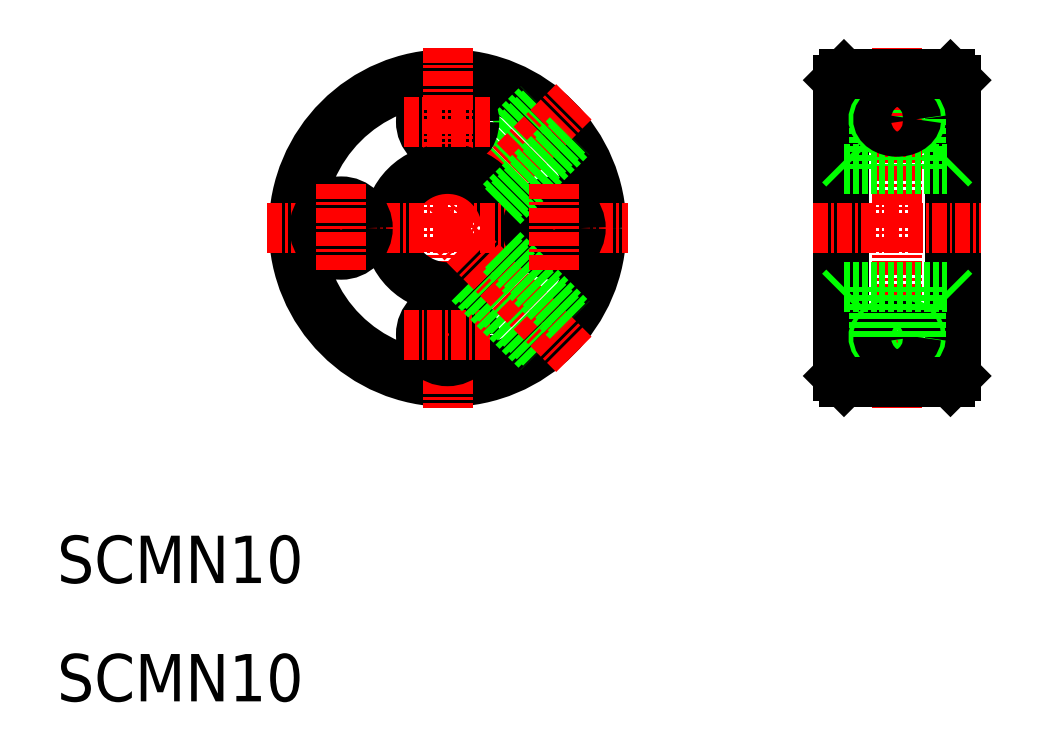
<metadata>
{"format":"dxf","ext":"dxf","renderer":"ezdxf+matplotlib","layout":"modelspace","background":"white","min_lineweight":24,"dpi":150}
</metadata>
<code>
0
SECTION
2
ENTITIES
0
CIRCLE
8
0
10
43
20
50
30
0
40
12.5
0
CIRCLE
8
0
10
43
20
50
30
0
40
13
0
LINE
8
0
10
44.83
20
54.65
30
0
11
50.67
21
60.5
31
0
0
LINE
8
0
10
45.22
20
54.48
30
0
11
50.99
21
60.25
31
0
0
CIRCLE
8
0
10
43
20
59
30
0
40
2.25
0
LINE
8
CENTER
10
43
20
50
30
0
11
53.67
21
60.67
31
0
0
LINE
8
CENTER
10
43
20
65.24
30
0
11
43
21
34.76
31
0
0
TEXT
8
0
10
10
20
10
30
0
40
4
1
SCMN10
0
TEXT
8
0
10
10
20
20
30
0
40
4
1
SCMN10
0
CIRCLE
8
0
10
43
20
50
30
0
40
5
0
CIRCLE
8
0
10
43
20
41
30
0
40
2.25
0
LINE
8
CENTER
10
39.3
20
41
30
0
11
46.7
21
41
31
0
0
LINE
8
CENTER
10
27.76
20
50
30
0
11
58.24
21
50
31
0
0
CIRCLE
8
0
10
34
20
50
30
0
40
2.25
0
LINE
8
CENTER
10
34
20
53.7
30
0
11
34
21
46.3
31
0
0
LINE
8
0
10
45.22
20
45.52
30
0
11
50.99
21
39.75
31
0
0
LINE
8
0
10
44.83
20
45.35
30
0
11
50.67
21
39.5
31
0
0
LINE
8
CENTER
10
43
20
50
30
0
11
53.67
21
39.33
31
0
0
CIRCLE
8
0
10
52
20
50
30
0
40
2.25
0
LINE
8
0
10
47.65
20
51.83
30
0
11
53.5
21
57.67
31
0
0
LINE
8
0
10
47.48
20
52.22
30
0
11
53.25
21
57.99
31
0
0
LINE
8
0
10
47.65
20
48.17
30
0
11
53.5
21
42.33
31
0
0
LINE
8
0
10
47.48
20
47.78
30
0
11
53.25
21
42.01
31
0
0
LINE
8
CENTER
10
52
20
53.7
30
0
11
52
21
46.3
31
0
0
LINE
8
CENTER
10
39.3
20
59
30
0
11
46.7
21
59
31
0
0
LINE
8
0
10
76.5
20
37
30
0
11
76.5
21
63
31
0
0
LINE
8
0
10
85.5
20
63
30
0
11
85.5
21
37
31
0
0
LINE
8
0
10
76
20
62.5
30
0
11
76
21
37.5
31
0
0
LINE
8
0
10
86
20
62.5
30
0
11
86
21
37.5
31
0
0
POLYLINE
8
0
66
     1
10
0
20
0
30
0
70
   129
0
VERTEX
8
0
10
83
20
59.19
30
0
0
VERTEX
8
0
10
82.96
20
59.44
30
0
0
VERTEX
8
0
10
82.86
20
59.67
30
0
0
VERTEX
8
0
10
82.68
20
59.89
30
0
0
VERTEX
8
0
10
82.45
20
60.08
30
0
0
VERTEX
8
0
10
82.16
20
60.24
30
0
0
VERTEX
8
0
10
81.83
20
60.36
30
0
0
VERTEX
8
0
10
81.47
20
60.44
30
0
0
VERTEX
8
0
10
81.1
20
60.48
30
0
0
VERTEX
8
0
10
80.72
20
60.46
30
0
0
VERTEX
8
0
10
80.35
20
60.41
30
0
0
VERTEX
8
0
10
80
20
60.3
30
0
0
VERTEX
8
0
10
79.69
20
60.16
30
0
0
VERTEX
8
0
10
79.43
20
59.99
30
0
0
VERTEX
8
0
10
79.22
20
59.78
30
0
0
VERTEX
8
0
10
79.08
20
59.55
30
0
0
VERTEX
8
0
10
79.01
20
59.31
30
0
0
VERTEX
8
0
10
79.01
20
59.07
30
0
0
VERTEX
8
0
10
79.08
20
58.83
30
0
0
VERTEX
8
0
10
79.22
20
58.6
30
0
0
VERTEX
8
0
10
79.43
20
58.4
30
0
0
VERTEX
8
0
10
79.69
20
58.22
30
0
0
VERTEX
8
0
10
80
20
58.08
30
0
0
VERTEX
8
0
10
80.35
20
57.98
30
0
0
VERTEX
8
0
10
80.72
20
57.92
30
0
0
VERTEX
8
0
10
81.1
20
57.91
30
0
0
VERTEX
8
0
10
81.47
20
57.94
30
0
0
VERTEX
8
0
10
81.83
20
58.02
30
0
0
VERTEX
8
0
10
82.16
20
58.15
30
0
0
VERTEX
8
0
10
82.45
20
58.31
30
0
0
VERTEX
8
0
10
82.68
20
58.5
30
0
0
VERTEX
8
0
10
82.86
20
58.71
30
0
0
VERTEX
8
0
10
82.96
20
58.95
30
0
0
SEQEND
8
0
0
LINE
8
0
10
82.6
20
59.19
30
0
11
82.6
21
55
31
0
0
LINE
8
0
10
83
20
59.19
30
0
11
83
21
55
31
0
0
LINE
8
0
10
79
20
59.19
30
0
11
79
21
55
31
0
0
LINE
8
0
10
79.4
20
59.19
30
0
11
79.4
21
55
31
0
0
LINE
8
CENTER
10
81
20
65.24
30
0
11
81
21
34.76
31
0
0
LINE
8
CENTER
10
73.92
20
50
30
0
11
88.08
21
50
31
0
0
POLYLINE
8
0
66
     1
10
0
20
0
30
0
70
   129
210
0
220
0
230
-1
0
VERTEX
8
0
10
-83
20
40.81
30
0
0
VERTEX
8
0
10
-82.96
20
40.56
30
0
0
VERTEX
8
0
10
-82.86
20
40.33
30
0
0
VERTEX
8
0
10
-82.68
20
40.11
30
0
0
VERTEX
8
0
10
-82.45
20
39.92
30
0
0
VERTEX
8
0
10
-82.16
20
39.76
30
0
0
VERTEX
8
0
10
-81.83
20
39.64
30
0
0
VERTEX
8
0
10
-81.47
20
39.56
30
0
0
VERTEX
8
0
10
-81.1
20
39.52
30
0
0
VERTEX
8
0
10
-80.72
20
39.54
30
0
0
VERTEX
8
0
10
-80.35
20
39.59
30
0
0
VERTEX
8
0
10
-80
20
39.7
30
0
0
VERTEX
8
0
10
-79.69
20
39.84
30
0
0
VERTEX
8
0
10
-79.43
20
40.01
30
0
0
VERTEX
8
0
10
-79.22
20
40.22
30
0
0
VERTEX
8
0
10
-79.08
20
40.45
30
0
0
VERTEX
8
0
10
-79.01
20
40.69
30
0
0
VERTEX
8
0
10
-79.01
20
40.93
30
0
0
VERTEX
8
0
10
-79.08
20
41.17
30
0
0
VERTEX
8
0
10
-79.22
20
41.4
30
0
0
VERTEX
8
0
10
-79.43
20
41.6
30
0
0
VERTEX
8
0
10
-79.69
20
41.78
30
0
0
VERTEX
8
0
10
-80
20
41.92
30
0
0
VERTEX
8
0
10
-80.35
20
42.02
30
0
0
VERTEX
8
0
10
-80.72
20
42.08
30
0
0
VERTEX
8
0
10
-81.1
20
42.09
30
0
0
VERTEX
8
0
10
-81.47
20
42.06
30
0
0
VERTEX
8
0
10
-81.83
20
41.98
30
0
0
VERTEX
8
0
10
-82.16
20
41.85
30
0
0
VERTEX
8
0
10
-82.45
20
41.69
30
0
0
VERTEX
8
0
10
-82.68
20
41.5
30
0
0
VERTEX
8
0
10
-82.86
20
41.29
30
0
0
VERTEX
8
0
10
-82.96
20
41.05
30
0
0
SEQEND
8
0
0
POLYLINE
8
0
66
     1
10
0
20
0
30
0
70
   129
210
0
220
0
230
-1
0
VERTEX
8
0
10
-82.6
20
40.81
30
0
0
VERTEX
8
0
10
-82.57
20
40.61
30
0
0
VERTEX
8
0
10
-82.49
20
40.42
30
0
0
VERTEX
8
0
10
-82.35
20
40.24
30
0
0
VERTEX
8
0
10
-82.16
20
40.08
30
0
0
VERTEX
8
0
10
-81.93
20
39.95
30
0
0
VERTEX
8
0
10
-81.66
20
39.85
30
0
0
VERTEX
8
0
10
-81.38
20
39.79
30
0
0
VERTEX
8
0
10
-81.08
20
39.76
30
0
0
VERTEX
8
0
10
-80.77
20
39.77
30
0
0
VERTEX
8
0
10
-80.48
20
39.82
30
0
0
VERTEX
8
0
10
-80.2
20
39.9
30
0
0
VERTEX
8
0
10
-79.95
20
40.02
30
0
0
VERTEX
8
0
10
-79.74
20
40.16
30
0
0
VERTEX
8
0
10
-79.58
20
40.33
30
0
0
VERTEX
8
0
10
-79.46
20
40.51
30
0
0
VERTEX
8
0
10
-79.41
20
40.71
30
0
0
VERTEX
8
0
10
-79.41
20
40.91
30
0
0
VERTEX
8
0
10
-79.46
20
41.1
30
0
0
VERTEX
8
0
10
-79.58
20
41.29
30
0
0
VERTEX
8
0
10
-79.74
20
41.46
30
0
0
VERTEX
8
0
10
-79.95
20
41.6
30
0
0
VERTEX
8
0
10
-80.2
20
41.72
30
0
0
VERTEX
8
0
10
-80.48
20
41.8
30
0
0
VERTEX
8
0
10
-80.77
20
41.85
30
0
0
VERTEX
8
0
10
-81.08
20
41.86
30
0
0
VERTEX
8
0
10
-81.38
20
41.83
30
0
0
VERTEX
8
0
10
-81.66
20
41.76
30
0
0
VERTEX
8
0
10
-81.93
20
41.66
30
0
0
VERTEX
8
0
10
-82.16
20
41.53
30
0
0
VERTEX
8
0
10
-82.35
20
41.37
30
0
0
VERTEX
8
0
10
-82.49
20
41.2
30
0
0
VERTEX
8
0
10
-82.57
20
41.01
30
0
0
SEQEND
8
0
0
LINE
8
0
10
79.4
20
40.81
30
0
11
79.4
21
45
31
0
0
LINE
8
0
10
79
20
40.81
30
0
11
79
21
45
31
0
0
LINE
8
0
10
82.6
20
40.81
30
0
11
82.6
21
45
31
0
0
LINE
8
0
10
83
20
40.81
30
0
11
83
21
45
31
0
0
LINE
8
0
10
76.5
20
37
30
0
11
85.5
21
37
31
0
0
LINE
8
0
10
76
20
37.5
30
0
11
76.5
21
37
31
0
0
LINE
8
0
10
85.5
20
37
30
0
11
86
21
37.5
31
0
0
LINE
8
0
10
76.5
20
45
30
0
11
85.5
21
45
31
0
0
LINE
8
0
10
76.5
20
45
30
0
11
76
21
44.5
31
0
0
LINE
8
0
10
85.5
20
45
30
0
11
86
21
44.5
31
0
0
LINE
8
0
10
76.5
20
55
30
0
11
85.5
21
55
31
0
0
LINE
8
0
10
76.5
20
55
30
0
11
76
21
55.5
31
0
0
LINE
8
0
10
85.5
20
55
30
0
11
86
21
55.5
31
0
0
LINE
8
0
10
76.5
20
63
30
0
11
85.5
21
63
31
0
0
POLYLINE
8
0
66
     1
10
0
20
0
30
0
70
   129
0
VERTEX
8
0
10
82.6
20
59.19
30
0
0
VERTEX
8
0
10
82.57
20
59.39
30
0
0
VERTEX
8
0
10
82.49
20
59.58
30
0
0
VERTEX
8
0
10
82.35
20
59.76
30
0
0
VERTEX
8
0
10
82.16
20
59.92
30
0
0
VERTEX
8
0
10
81.93
20
60.05
30
0
0
VERTEX
8
0
10
81.66
20
60.15
30
0
0
VERTEX
8
0
10
81.38
20
60.21
30
0
0
VERTEX
8
0
10
81.08
20
60.24
30
0
0
VERTEX
8
0
10
80.77
20
60.23
30
0
0
VERTEX
8
0
10
80.48
20
60.18
30
0
0
VERTEX
8
0
10
80.2
20
60.1
30
0
0
VERTEX
8
0
10
79.95
20
59.98
30
0
0
VERTEX
8
0
10
79.74
20
59.84
30
0
0
VERTEX
8
0
10
79.58
20
59.67
30
0
0
VERTEX
8
0
10
79.46
20
59.49
30
0
0
VERTEX
8
0
10
79.41
20
59.29
30
0
0
VERTEX
8
0
10
79.41
20
59.09
30
0
0
VERTEX
8
0
10
79.46
20
58.9
30
0
0
VERTEX
8
0
10
79.58
20
58.71
30
0
0
VERTEX
8
0
10
79.74
20
58.54
30
0
0
VERTEX
8
0
10
79.95
20
58.4
30
0
0
VERTEX
8
0
10
80.2
20
58.28
30
0
0
VERTEX
8
0
10
80.48
20
58.2
30
0
0
VERTEX
8
0
10
80.77
20
58.15
30
0
0
VERTEX
8
0
10
81.08
20
58.14
30
0
0
VERTEX
8
0
10
81.38
20
58.17
30
0
0
VERTEX
8
0
10
81.66
20
58.24
30
0
0
VERTEX
8
0
10
81.93
20
58.34
30
0
0
VERTEX
8
0
10
82.16
20
58.47
30
0
0
VERTEX
8
0
10
82.35
20
58.63
30
0
0
VERTEX
8
0
10
82.49
20
58.8
30
0
0
VERTEX
8
0
10
82.57
20
58.99
30
0
0
SEQEND
8
0
0
LINE
8
0
10
76
20
62.5
30
0
11
76.5
21
63
31
0
0
LINE
8
0
10
78.75
20
63
30
0
11
78.75
21
63
31
0
0
LINE
8
0
10
81
20
63
30
0
11
81
21
63
31
0
0
LINE
8
0
10
85.5
20
63
30
0
11
86
21
62.5
31
0
0
ENDSEC
0
EOF

</code>
